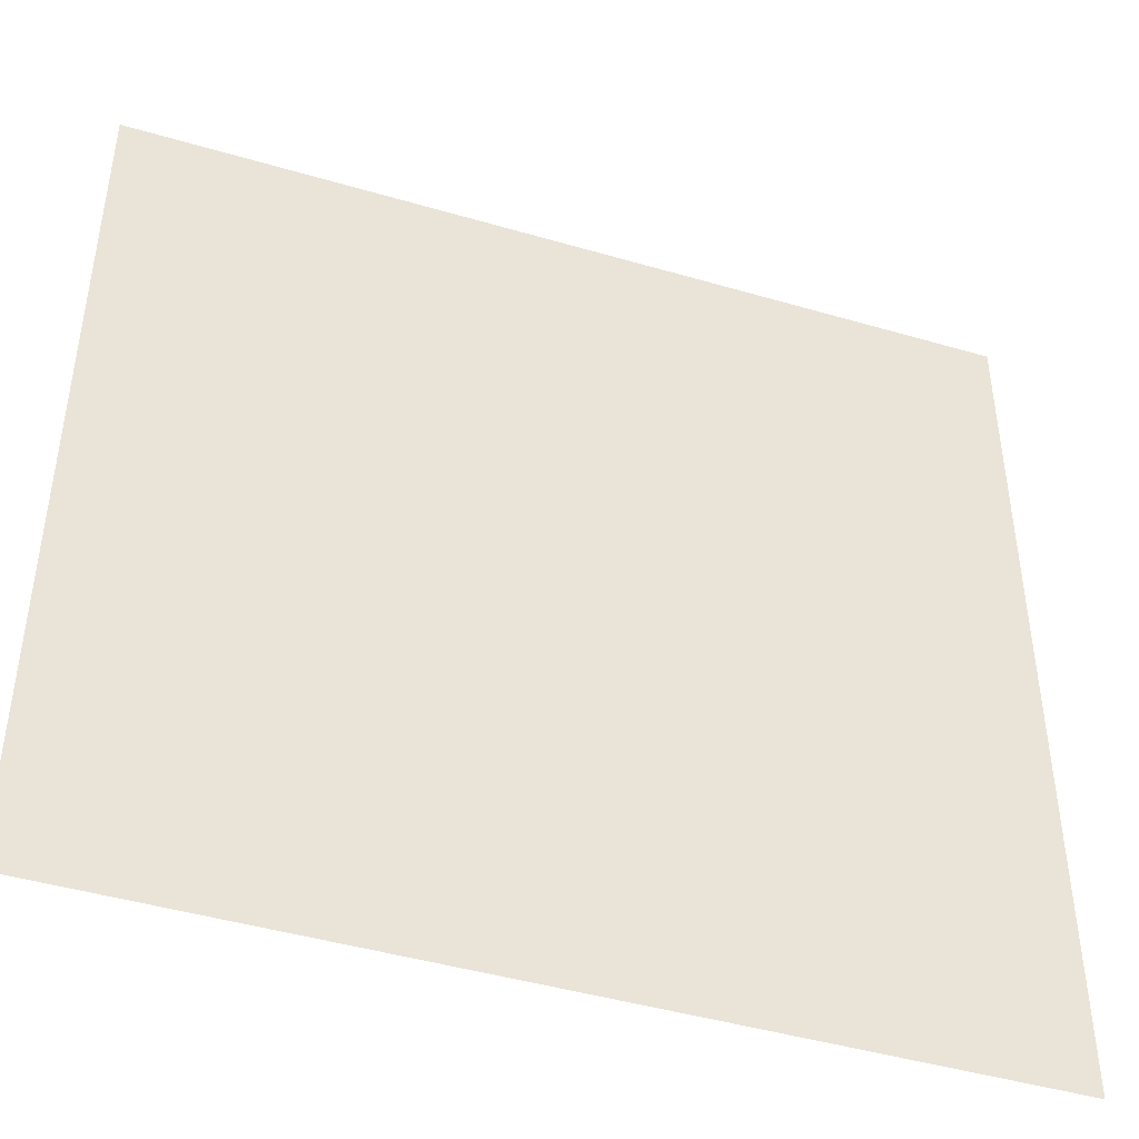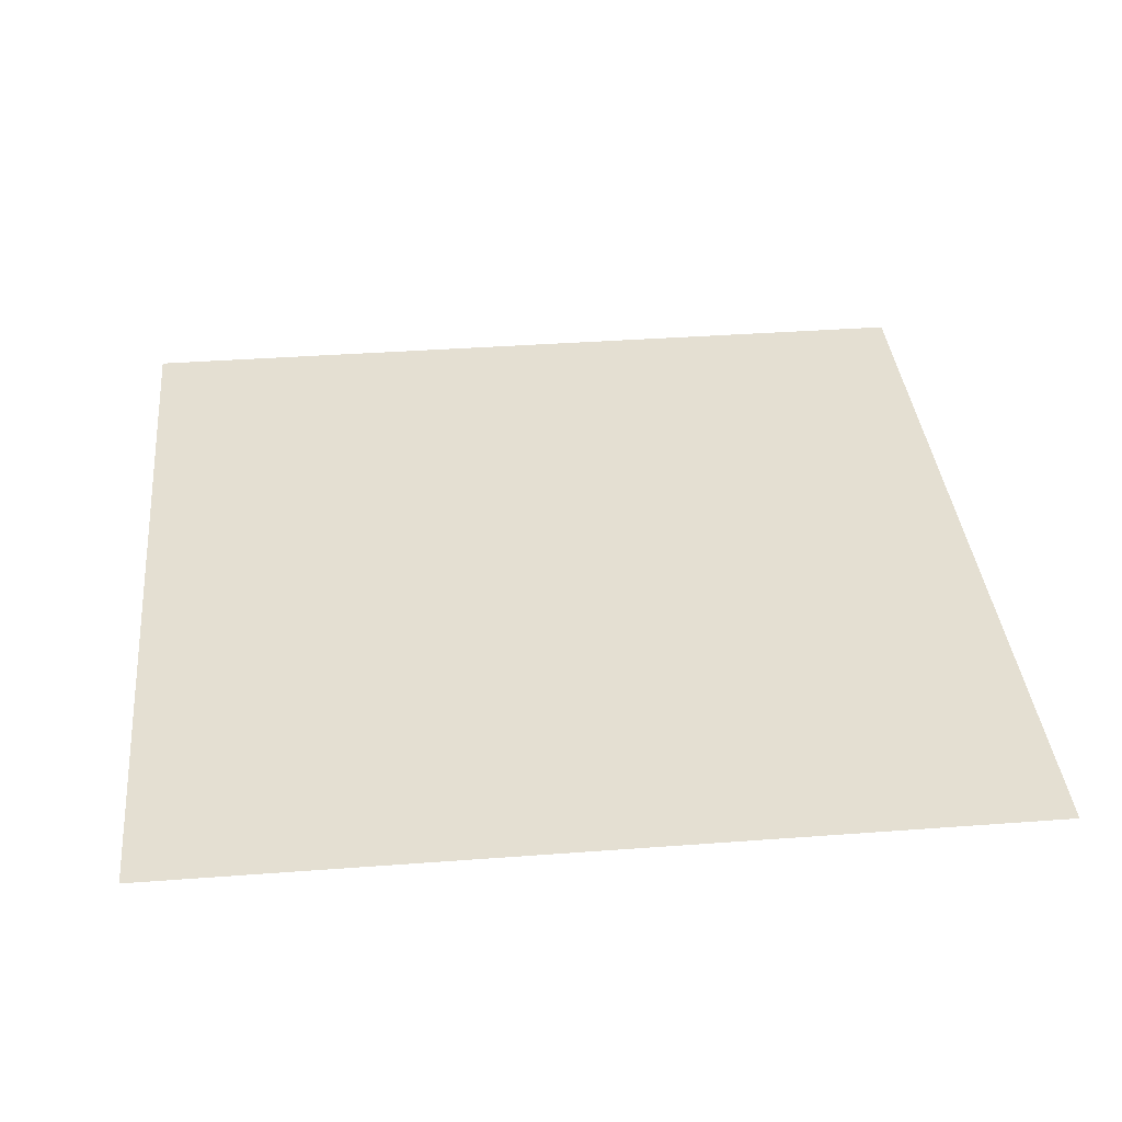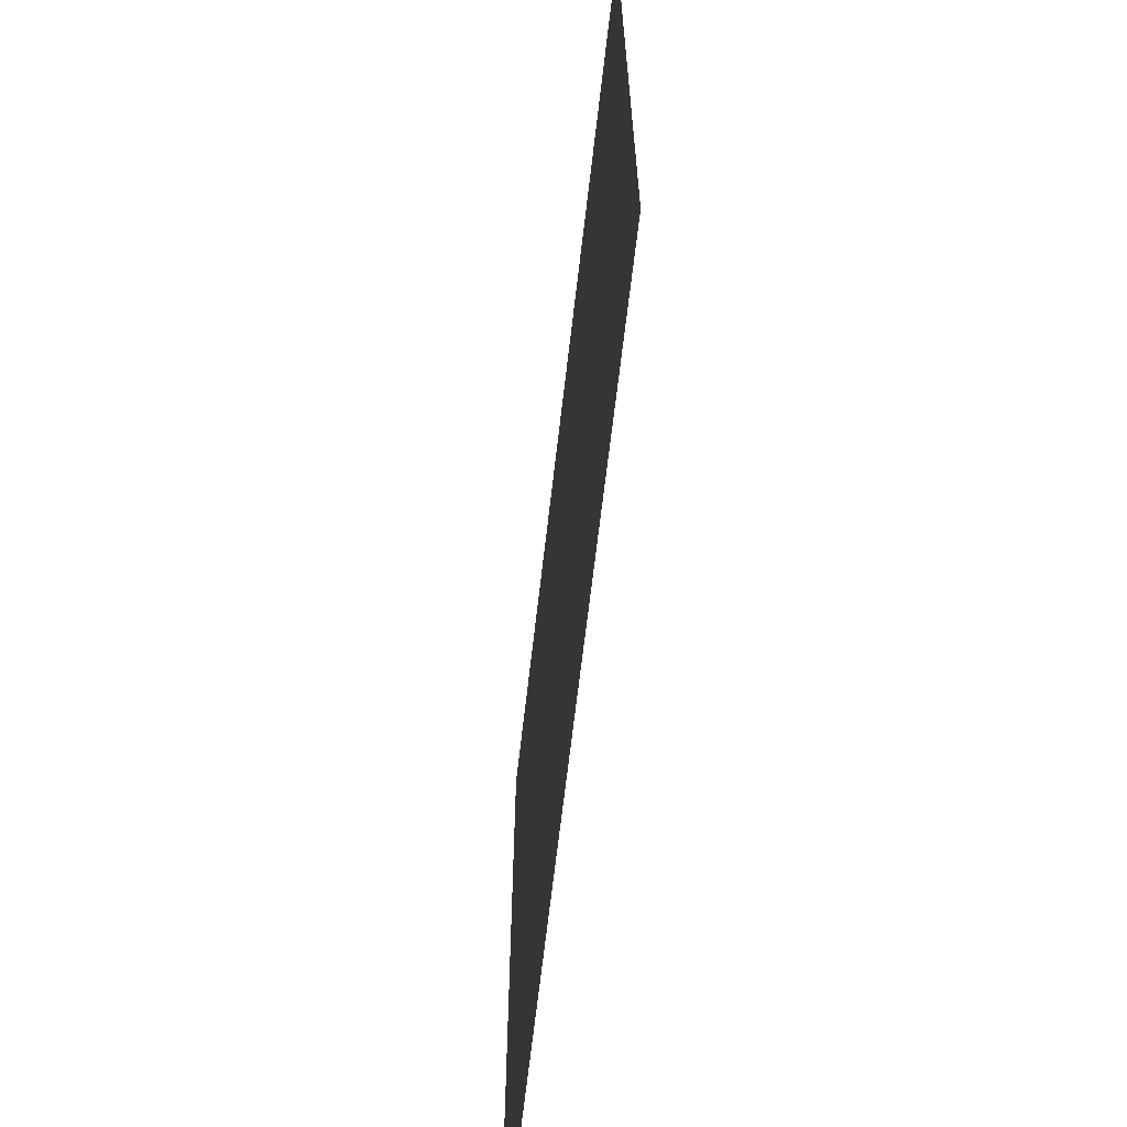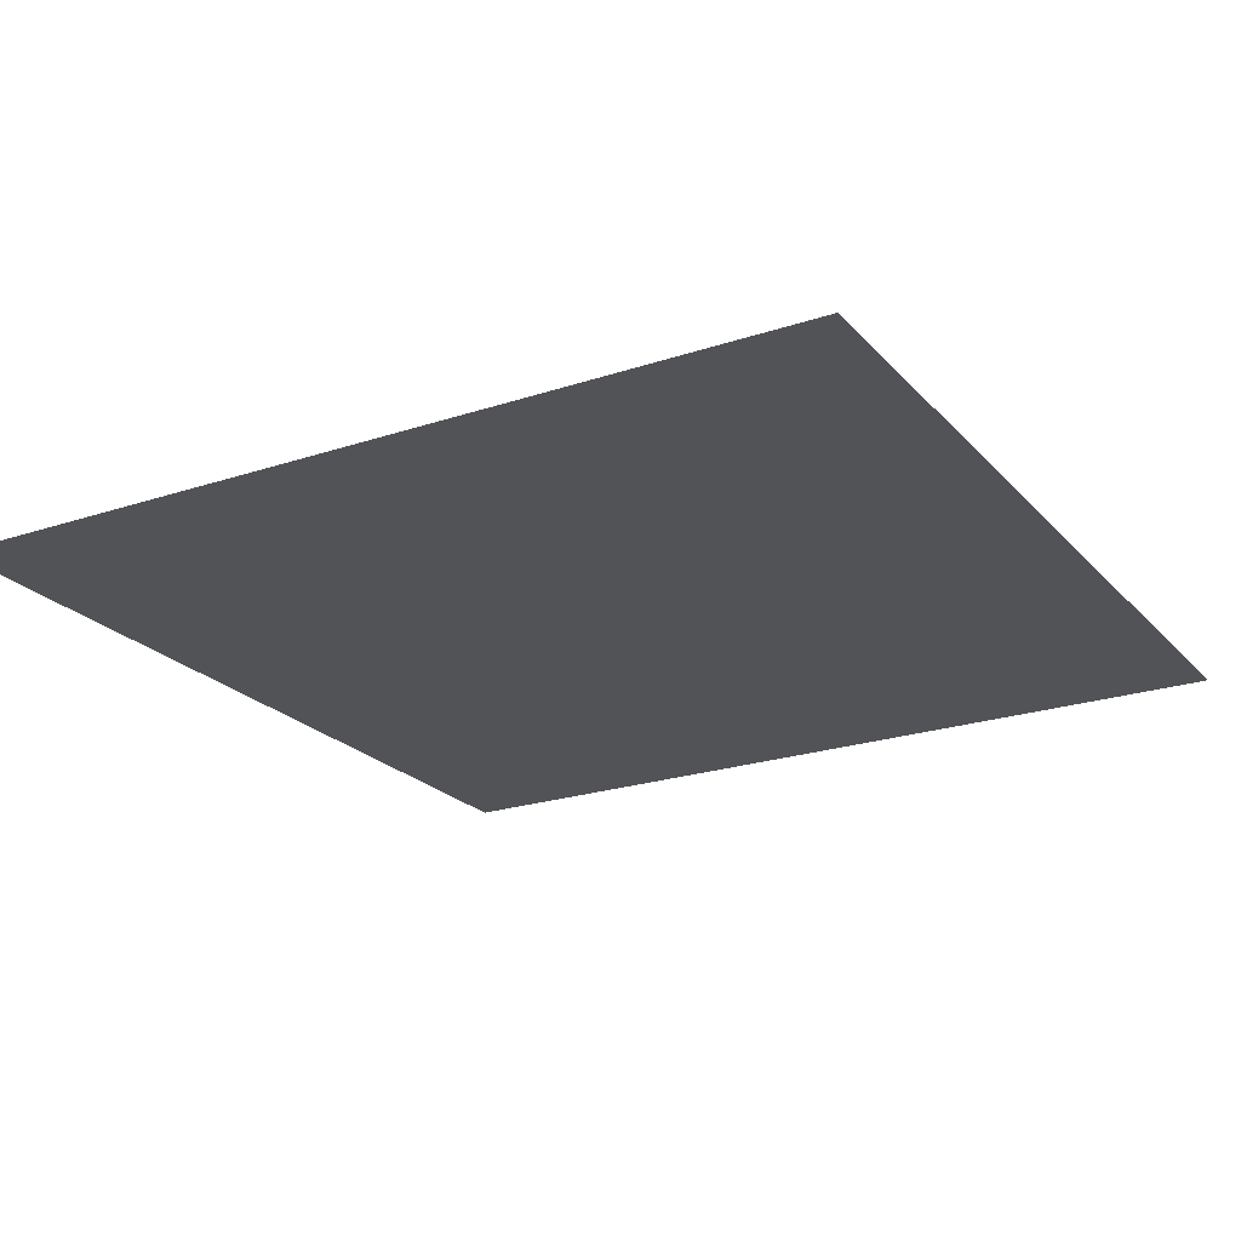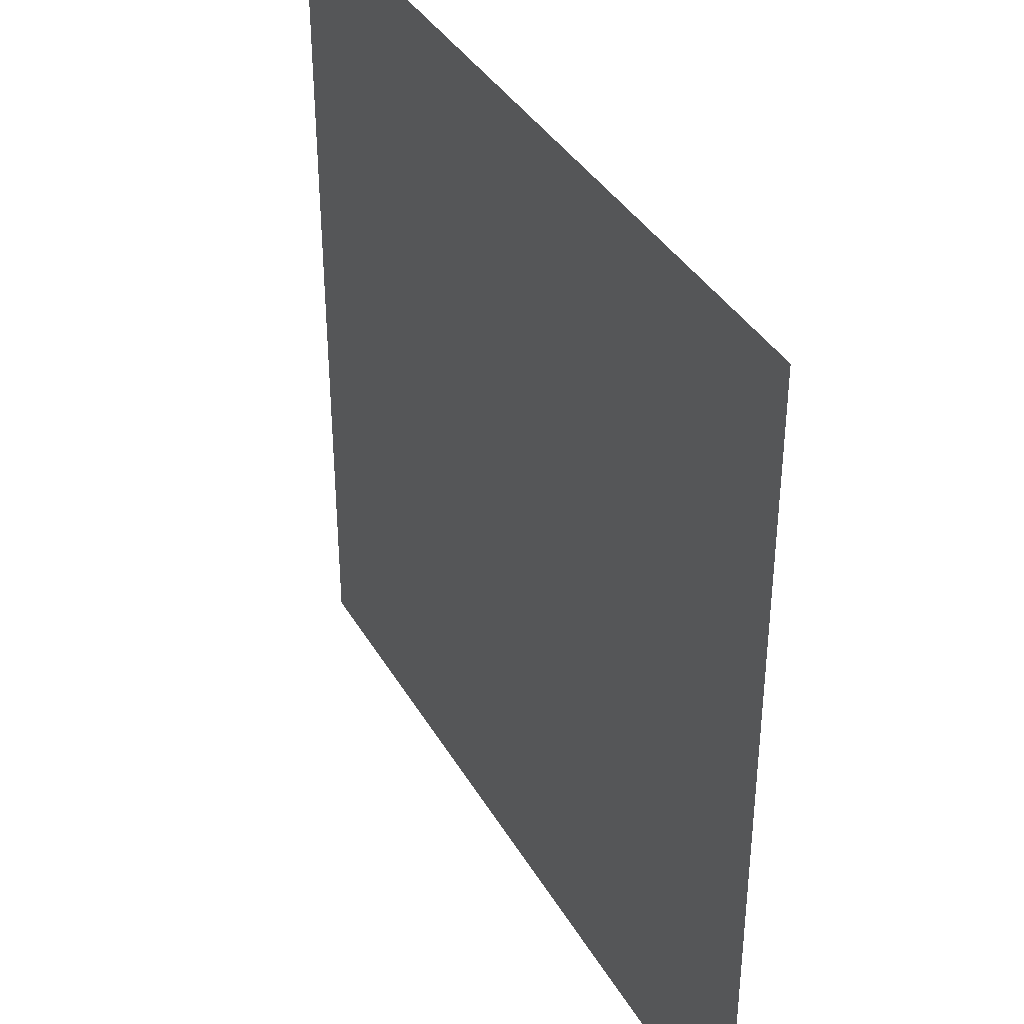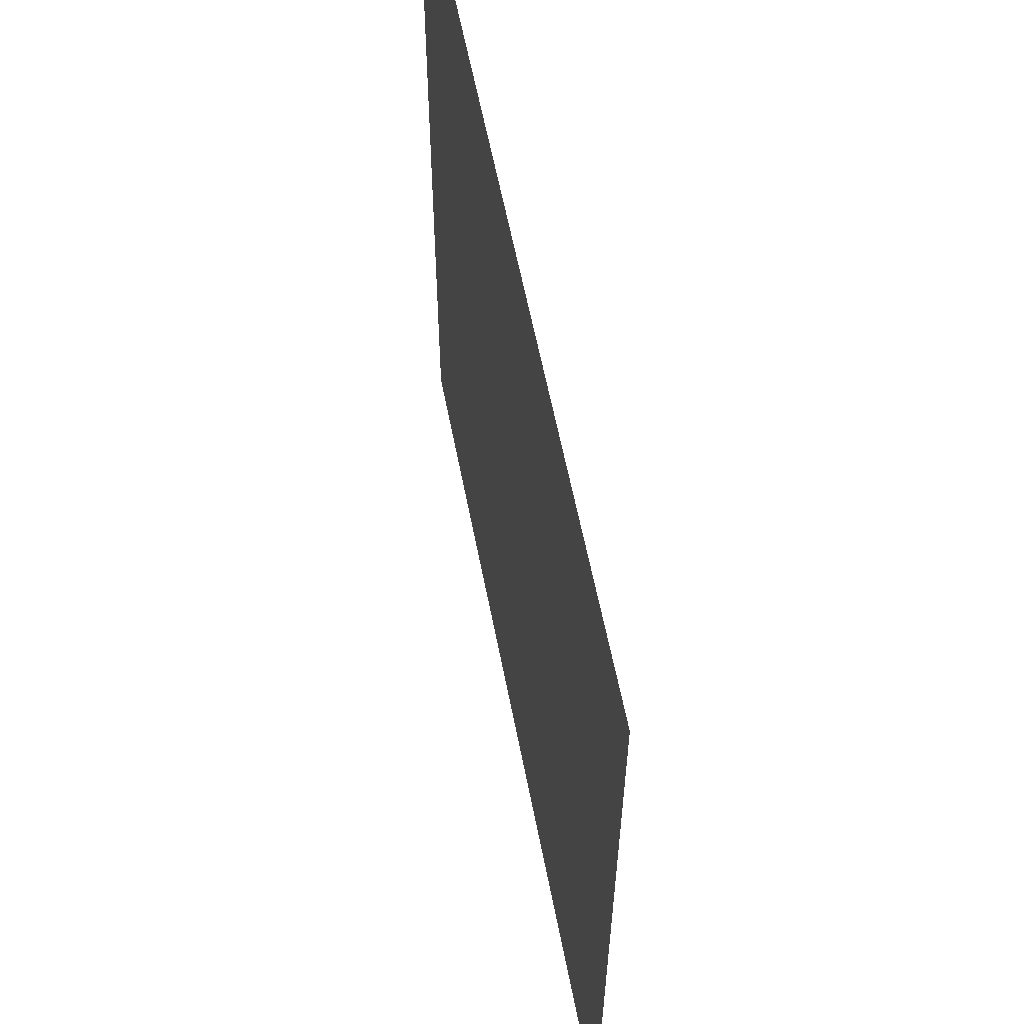
<metadata>
{"format":"obj","ext":"obj","renderer":"f3d","projection":"perspective","resolution":1024,"background":"white","views":[{"elev":-44.8,"azim":-18.8,"up":"+Y"},{"elev":37.0,"azim":174.5,"up":"+Z"},{"elev":-67.2,"azim":-96.6,"up":"+Y"},{"elev":-22.3,"azim":-150.0,"up":"+Z"},{"elev":37.9,"azim":62.9,"up":"+Y"},{"elev":60.2,"azim":79.0,"up":"+Y"}]}
</metadata>
<code>
v -240 -240 0
v -256 -240 0
v -256 -224 0
v -240 -224 0
g Village_mesh_0093
f 1 2 3 4

</code>
